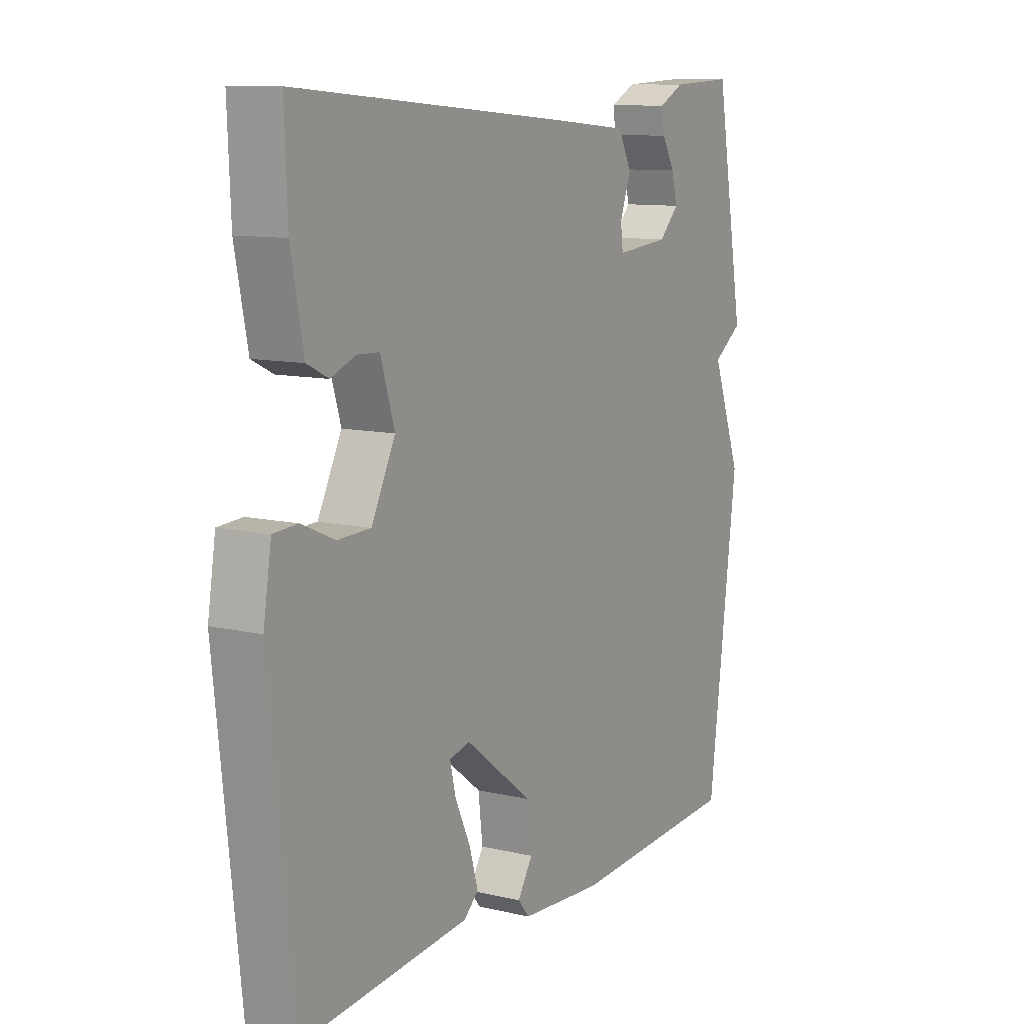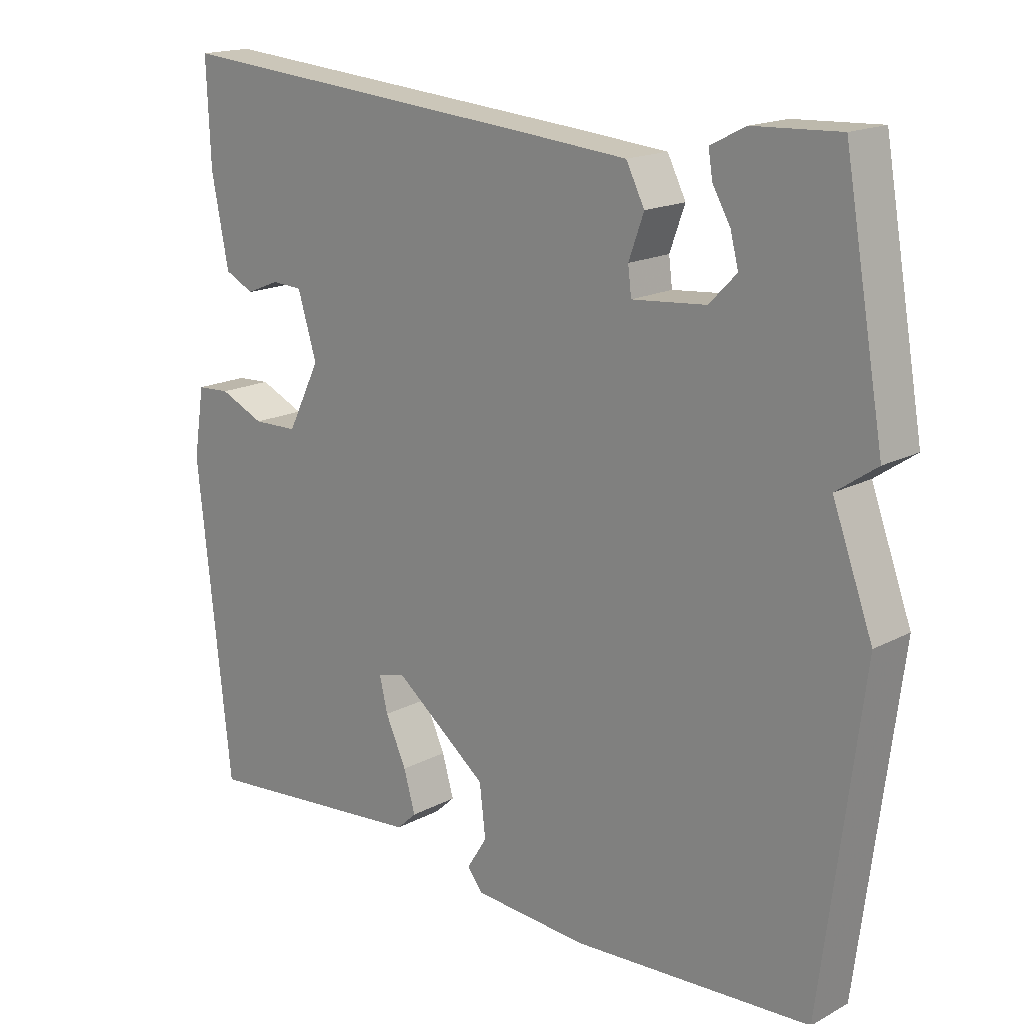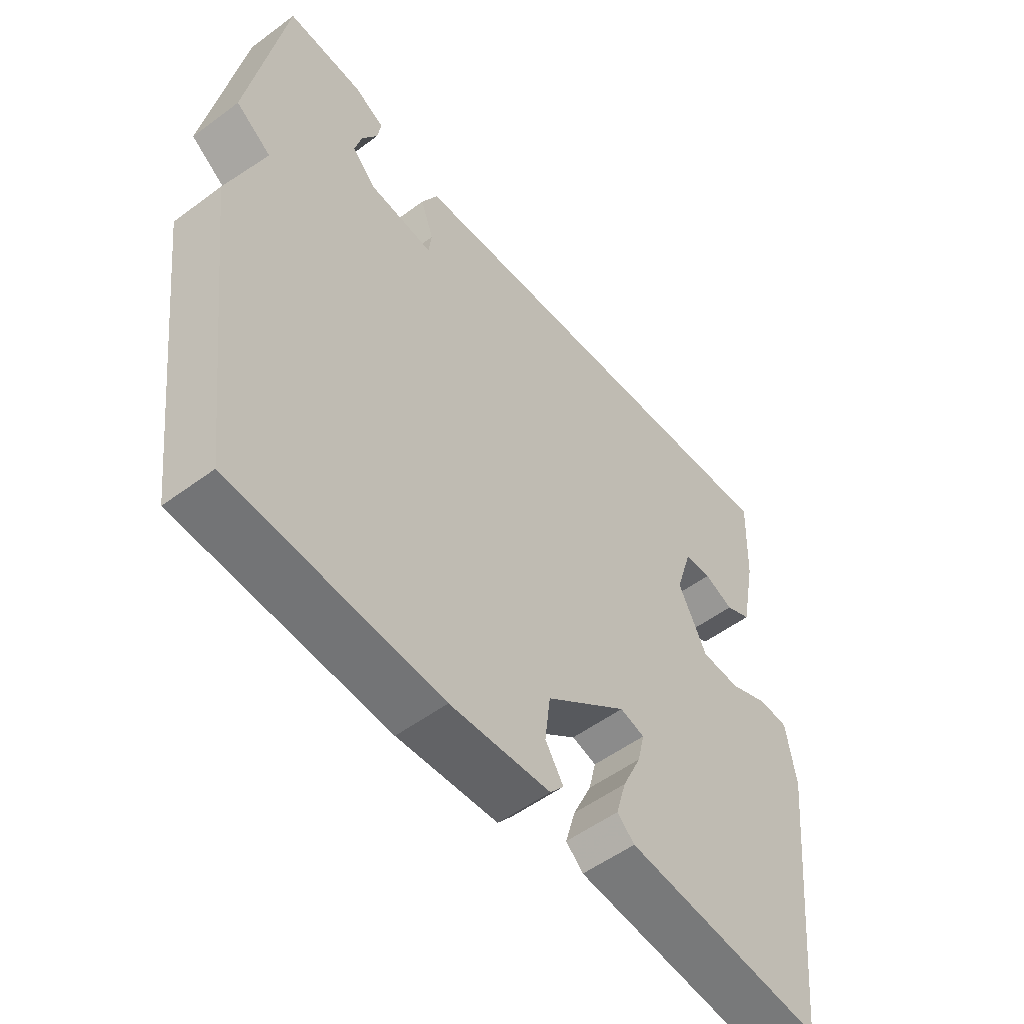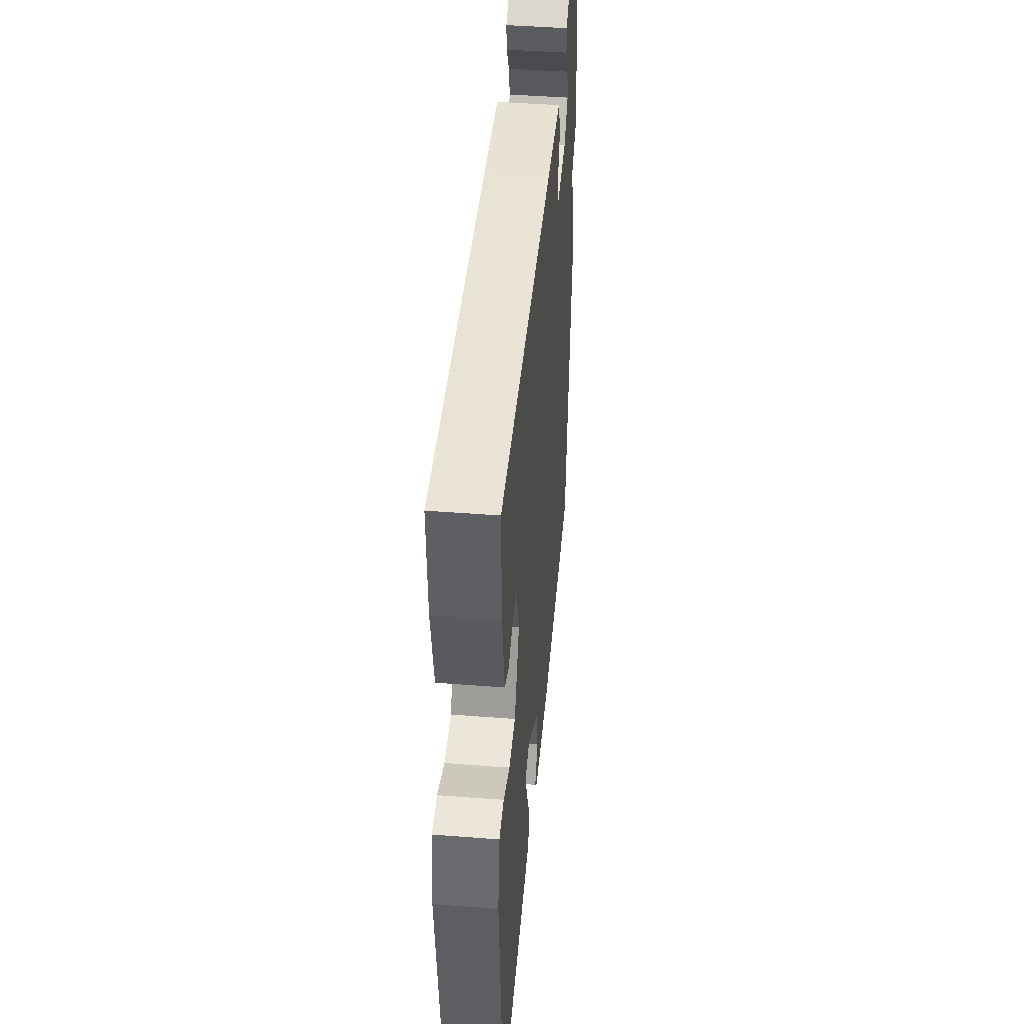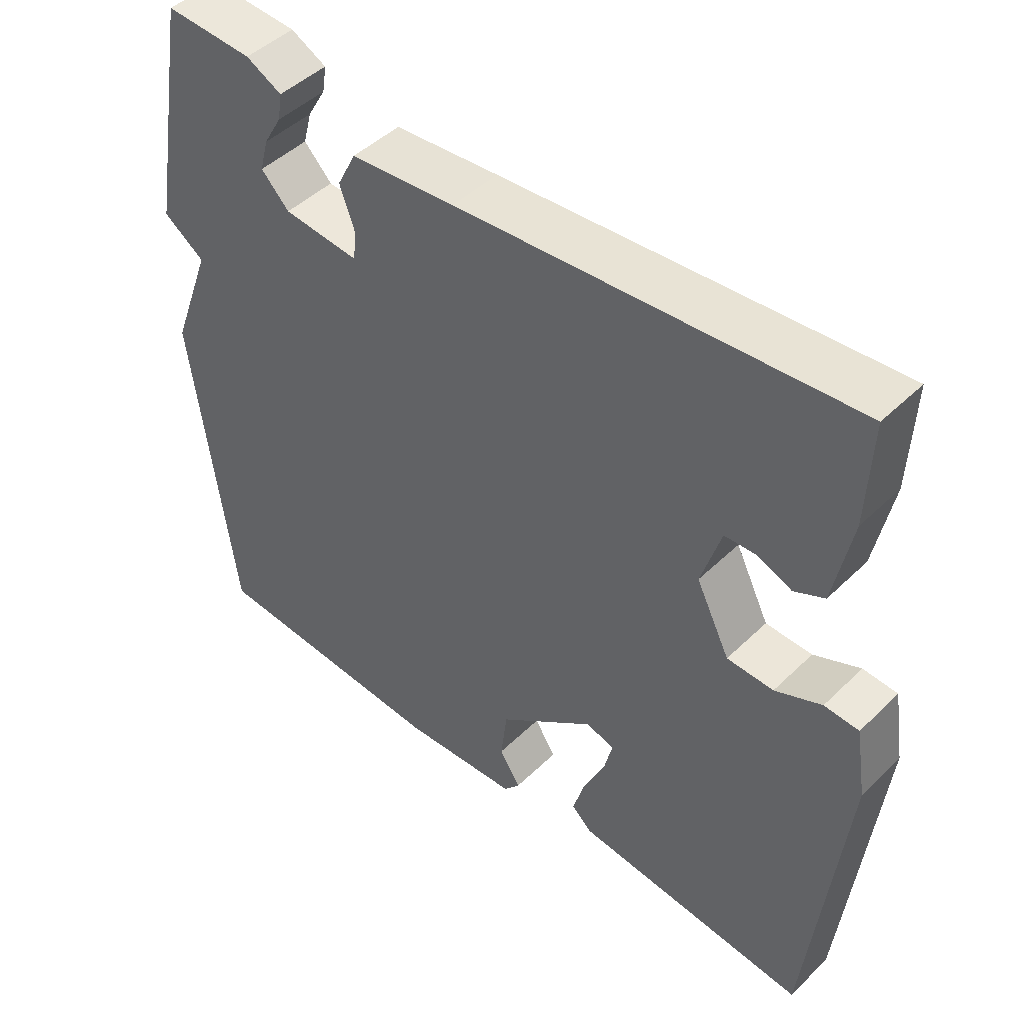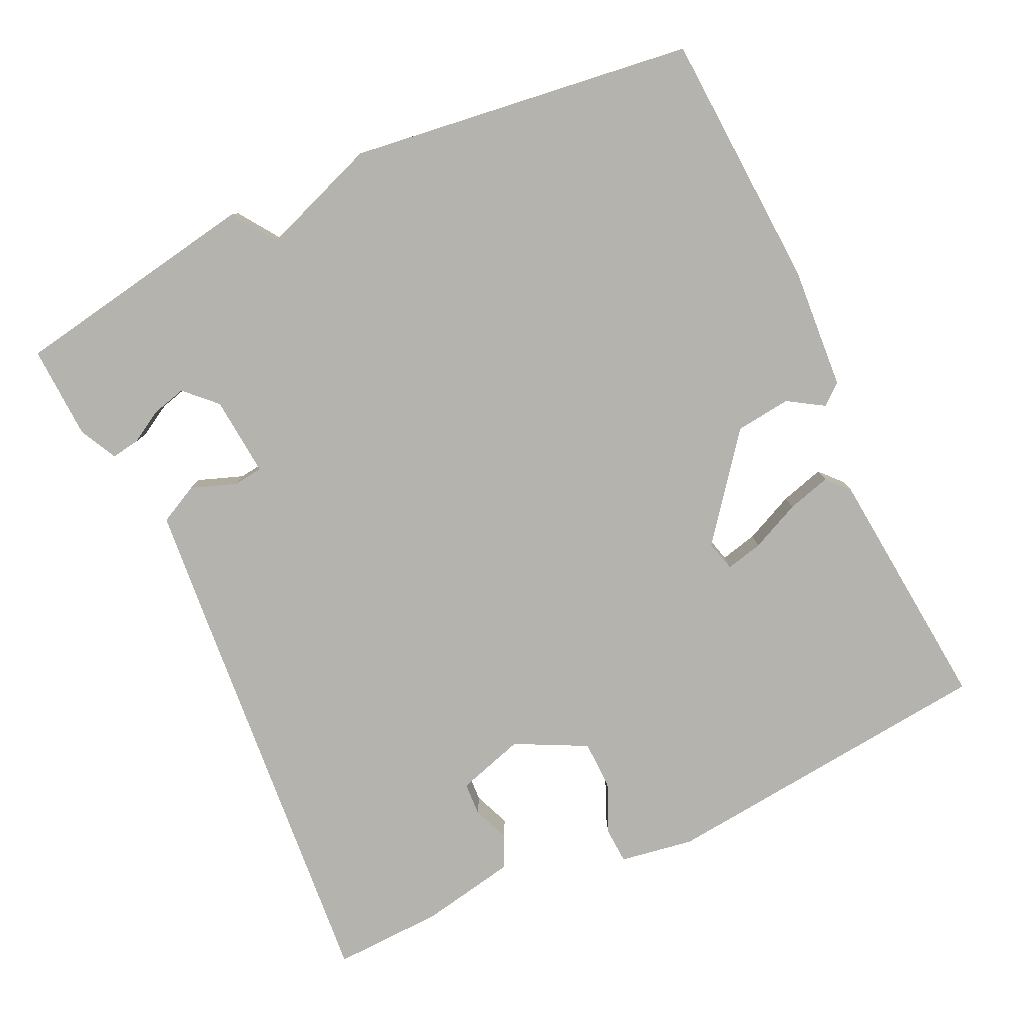
<metadata>
{"format":"obj","ext":"obj","renderer":"f3d","projection":"perspective","resolution":1024,"background":"white","views":[{"elev":10.6,"azim":-59.6,"up":"+Z"},{"elev":17.2,"azim":43.5,"up":"+Z"},{"elev":-53.7,"azim":128.3,"up":"+Z"},{"elev":45.5,"azim":-84.9,"up":"+Z"},{"elev":46.5,"azim":-137.6,"up":"+Z"},{"elev":-79.9,"azim":114.9,"up":"+Y"}]}
</metadata>
<code>
v 0.5 0.07 0.5
v 0.559 0.07 0.165
v 0.5 0.07 0.124
v 0.559 0.07 -0.035
v 0.5 0.07 -0.5
v 0.152 0.07 -0.521
v -0.015 0.07 -0.51
v -0.038 0.07 -0.482
v -0.008 0.07 -0.434
v -0.017 0.07 -0.359
v -0.154 0.07 -0.253
v -0.195 0.07 -0.264
v -0.183 0.07 -0.314
v -0.152 0.07 -0.381
v -0.135 0.07 -0.44
v -0.164 0.07 -0.467
v -0.5 0.07 -0.5
v -0.549 0.07 -0.043
v -0.533 0.07 0.057
v -0.484 0.07 0.06
v -0.418 0.07 0.031
v -0.352 0.07 0.033
v -0.304 0.07 0.129
v -0.332 0.07 0.22
v -0.377 0.07 0.222
v -0.426 0.07 0.202
v -0.469 0.07 0.223
v -0.494 0.07 0.351
v -0.5 0.07 0.5
v 0.059 0.07 0.455
v 0.209 0.07 0.442
v 0.236 0.07 0.389
v 0.214 0.07 0.328
v 0.219 0.07 0.288
v 0.327 0.07 0.298
v 0.367 0.07 0.339
v 0.355 0.07 0.385
v 0.329 0.07 0.43
v 0.323 0.07 0.468
v 0.374 0.07 0.494
v 0.5 0 0.5
v 0.559 0 0.165
v 0.5 0 0.124
v 0.559 0 -0.035
v 0.5 0 -0.5
v 0.152 0 -0.521
v -0.015 0 -0.51
v -0.038 0 -0.482
v -0.008 0 -0.434
v -0.017 0 -0.359
v -0.154 0 -0.253
v -0.195 0 -0.264
v -0.183 0 -0.314
v -0.152 0 -0.381
v -0.135 0 -0.44
v -0.164 0 -0.467
v -0.5 0 -0.5
v -0.549 0 -0.043
v -0.533 0 0.057
v -0.484 0 0.06
v -0.418 0 0.031
v -0.352 0 0.033
v -0.304 0 0.129
v -0.332 0 0.22
v -0.377 0 0.222
v -0.426 0 0.202
v -0.469 0 0.223
v -0.494 0 0.351
v -0.5 0 0.5
v 0.059 0 0.455
v 0.209 0 0.442
v 0.236 0 0.389
v 0.214 0 0.328
v 0.219 0 0.288
v 0.327 0 0.298
v 0.367 0 0.339
v 0.355 0 0.385
v 0.329 0 0.43
v 0.323 0 0.468
v 0.374 0 0.494
f 40 1 2
f 39 40 2
f 38 39 2
f 37 38 2
f 36 37 2 3
f 5 6 7
f 4 5 7
f 3 4 7
f 36 3 7
f 35 36 7
f 34 35 7
f 33 34 7
f 31 32 33
f 30 31 33
f 29 30 33
f 28 29 33
f 27 28 33
f 25 26 27
f 25 27 33
f 24 25 33
f 23 24 33
f 22 23 33
f 19 20 21
f 18 19 21
f 17 18 21
f 16 17 21
f 15 16 21
f 14 15 21
f 13 14 21
f 12 13 21 22
f 11 12 22 33
f 7 8 9
f 33 7 9
f 33 9 10
f 10 11 33
f 42 41 80
f 42 80 79
f 42 79 78
f 42 78 77
f 43 42 77 76
f 47 46 45
f 47 45 44
f 47 44 43
f 47 43 76
f 47 76 75
f 47 75 74
f 47 74 73
f 73 72 71
f 73 71 70
f 73 70 69
f 73 69 68
f 73 68 67
f 67 66 65
f 73 67 65
f 73 65 64
f 73 64 63
f 73 63 62
f 61 60 59
f 61 59 58
f 61 58 57
f 61 57 56
f 61 56 55
f 61 55 54
f 61 54 53
f 62 61 53 52
f 73 62 52 51
f 49 48 47
f 49 47 73
f 50 49 73
f 73 51 50
f 1 41 42 2
f 2 42 43 3
f 3 43 44 4
f 4 44 45 5
f 5 45 46 6
f 6 46 47 7
f 7 47 48 8
f 8 48 49 9
f 9 49 50 10
f 10 50 51 11
f 11 51 52 12
f 12 52 53 13
f 13 53 54 14
f 14 54 55 15
f 15 55 56 16
f 16 56 57 17
f 17 57 58 18
f 18 58 59 19
f 19 59 60 20
f 20 60 61 21
f 21 61 62 22
f 22 62 63 23
f 23 63 64 24
f 24 64 65 25
f 25 65 66 26
f 26 66 67 27
f 27 67 68 28
f 28 68 69 29
f 29 69 70 30
f 30 70 71 31
f 31 71 72 32
f 32 72 73 33
f 33 73 74 34
f 34 74 75 35
f 35 75 76 36
f 36 76 77 37
f 37 77 78 38
f 38 78 79 39
f 39 79 80 40
f 40 80 41 1

</code>
